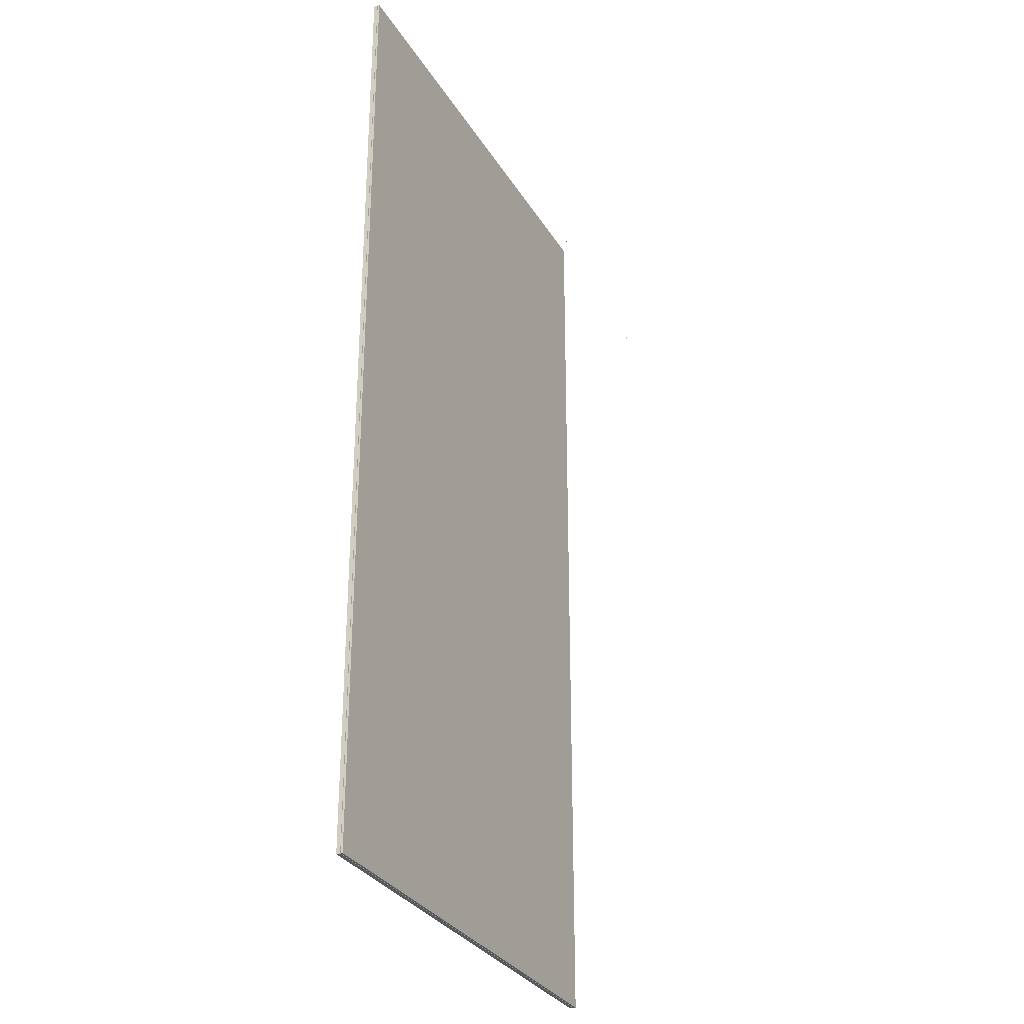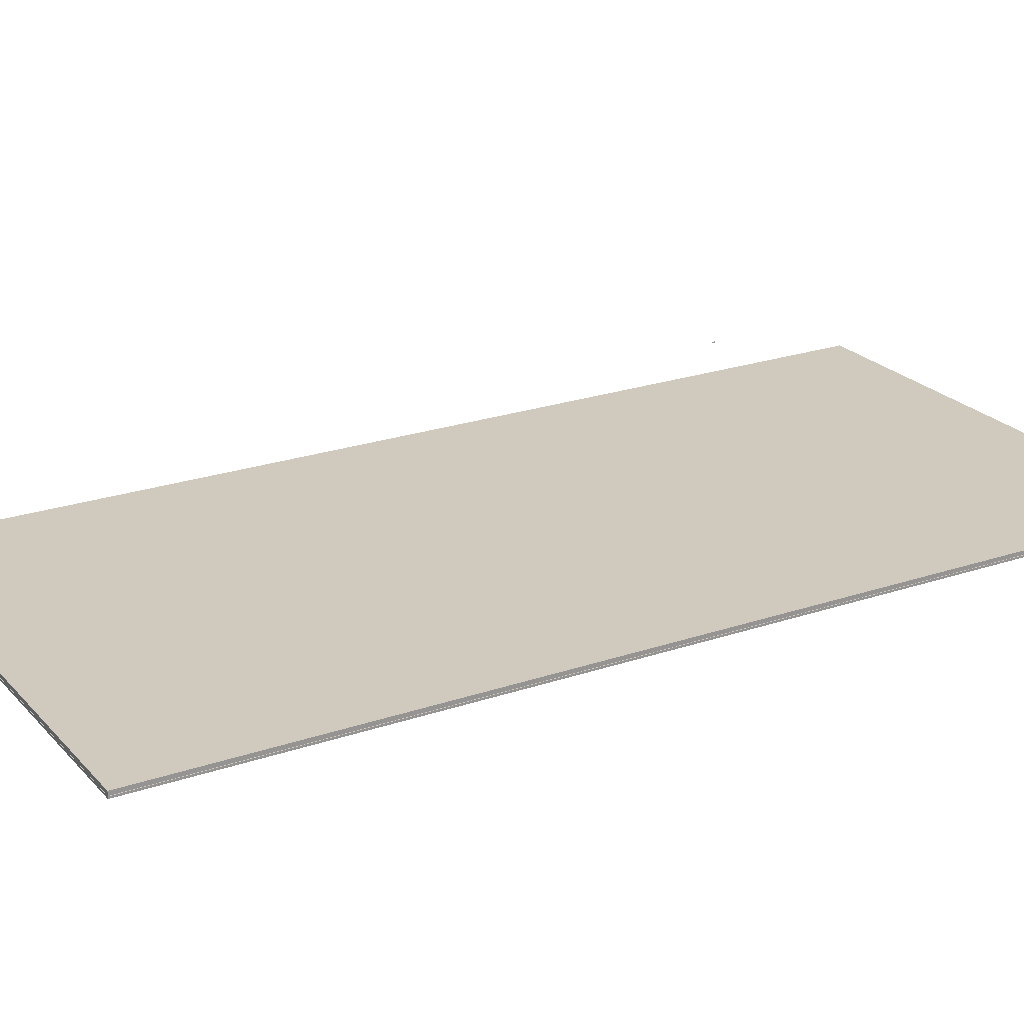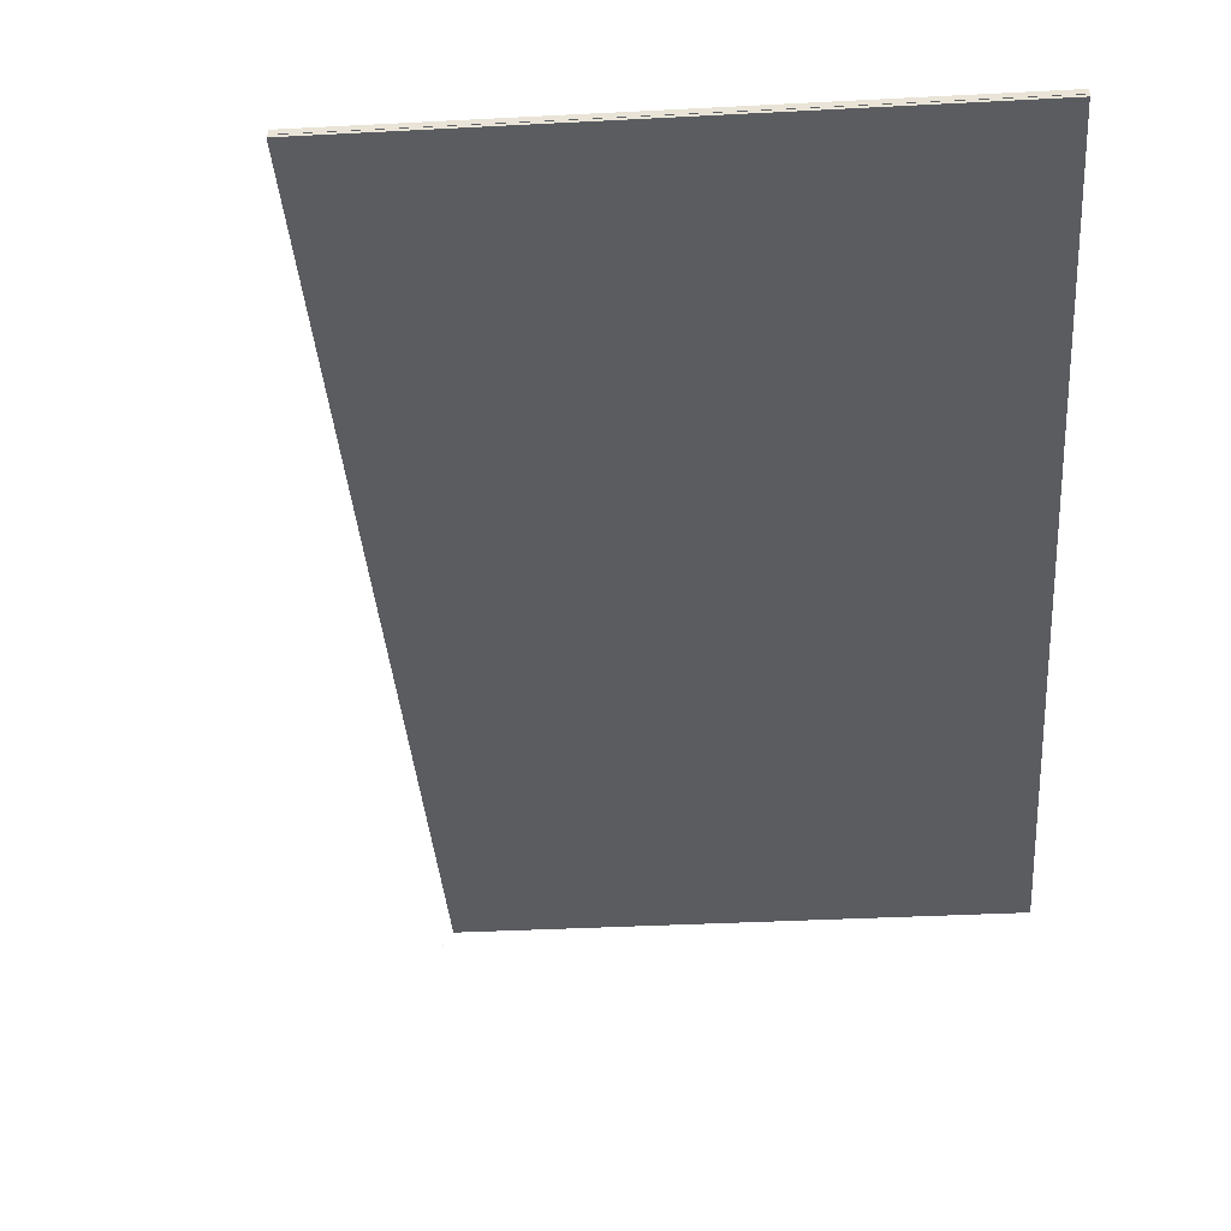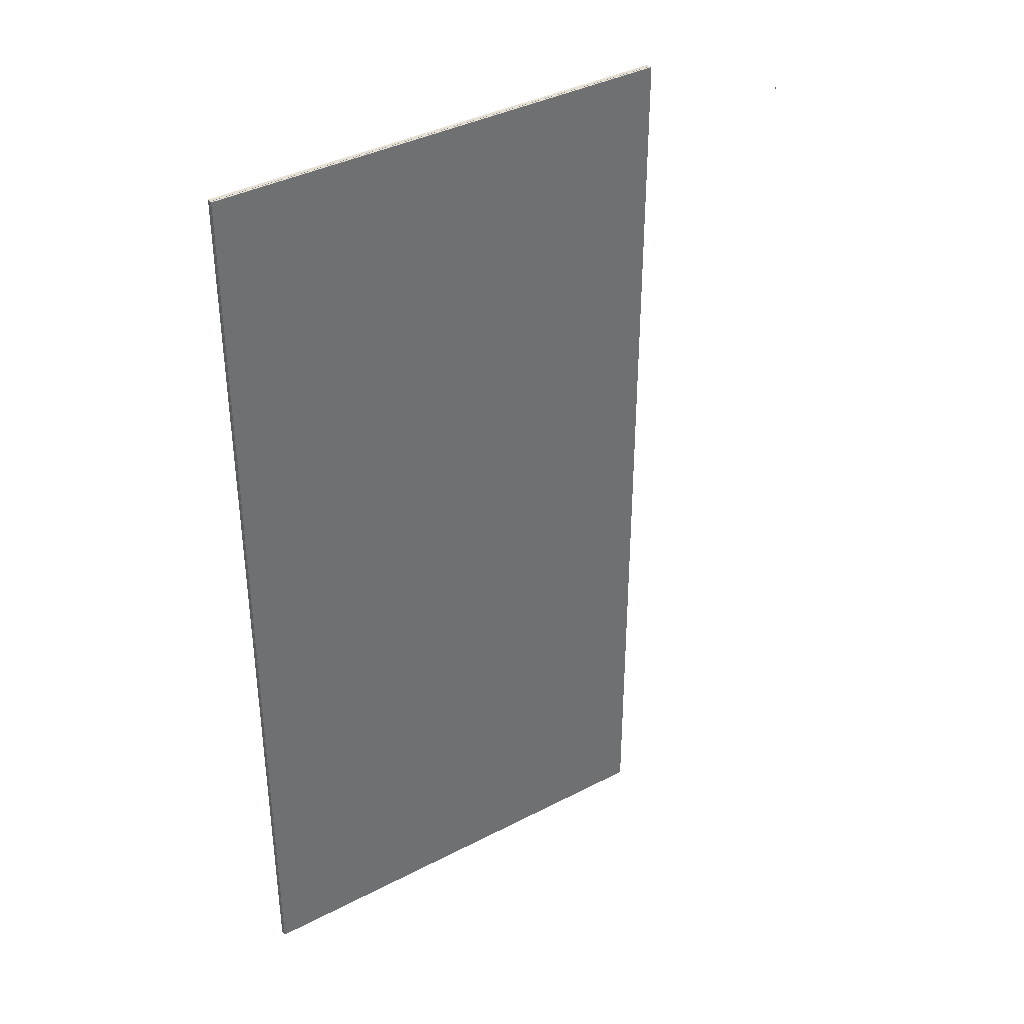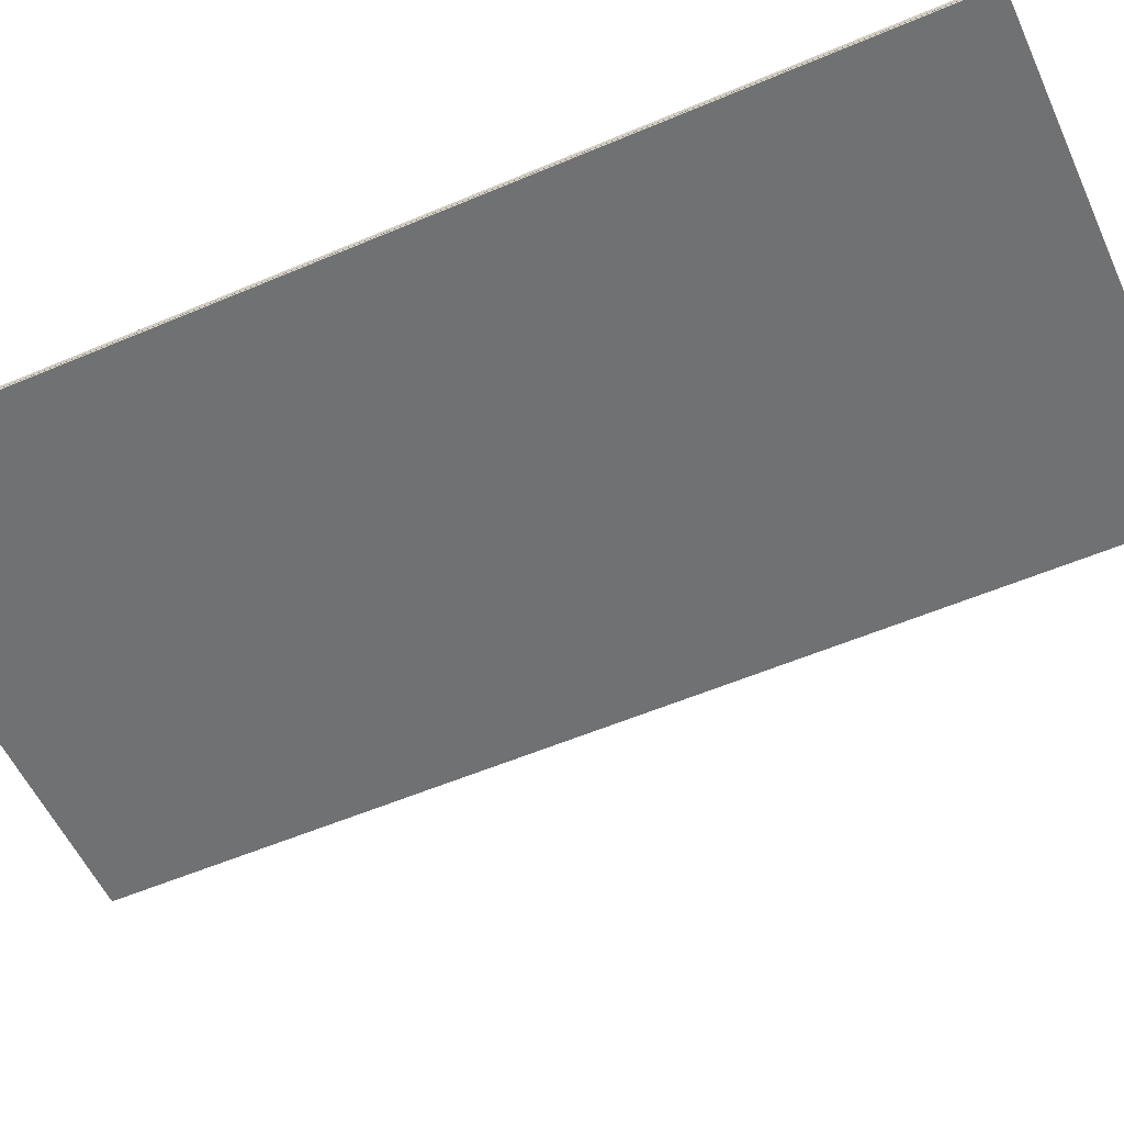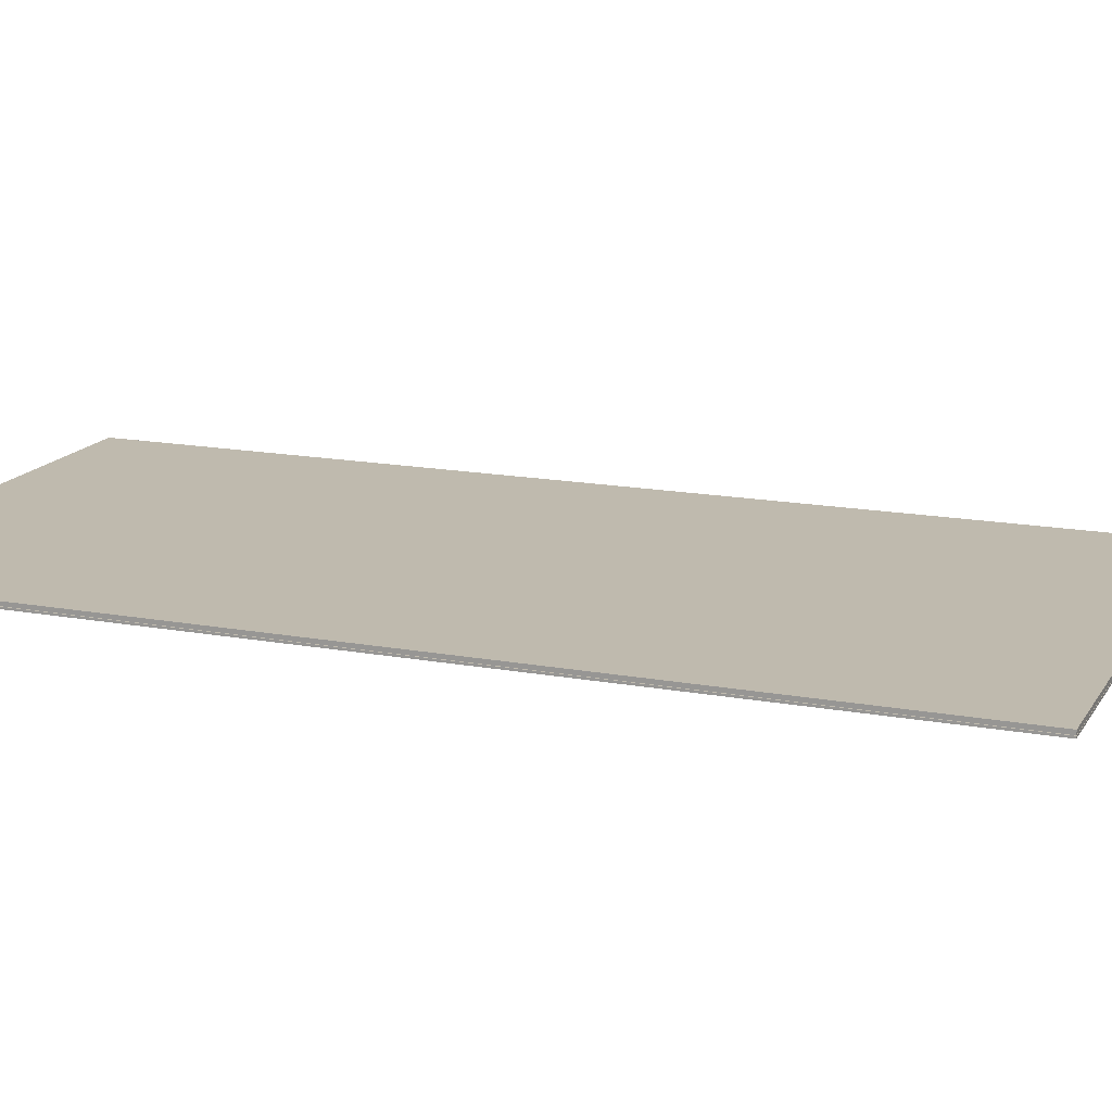
<metadata>
{"format":"obj","ext":"obj","renderer":"f3d","projection":"perspective","resolution":1024,"background":"white","views":[{"elev":-30.4,"azim":-64.3,"up":"+Z"},{"elev":22.9,"azim":-120.3,"up":"+Y"},{"elev":-34.4,"azim":-175.9,"up":"+Y"},{"elev":38.0,"azim":-33.5,"up":"+Z"},{"elev":-55.2,"azim":-65.8,"up":"+Y"},{"elev":15.7,"azim":-68.8,"up":"+Y"}]}
</metadata>
<code>
g Default
o polySurface749_Mesh_267
v -0.573 0.797 1.3
v -0.573 0.797 1.3
v -0.573 0.797 1.3
v 0.665 0.797 1.3
v 0.665 0.797 1.3
v 0.665 0.797 1.3
v -0.573 0.807 1.3
v -0.573 0.807 1.3
v -0.573 0.807 1.3
v 0.665 0.807 1.3
v 0.665 0.807 1.3
v 0.665 0.807 1.3
v -0.573 0.807 -1.2
v -0.573 0.807 -1.2
v -0.573 0.807 -1.2
v 0.665 0.807 -1.2
v 0.665 0.807 -1.2
v 0.665 0.807 -1.2
v -0.573 0.797 -1.2
v -0.573 0.797 -1.2
v -0.573 0.797 -1.2
v 0.665 0.797 -1.2
v 0.665 0.797 -1.2
v 0.665 0.797 -1.2
f 1 4 10 7
f 8 11 16 13
f 14 17 22 19
f 20 23 5 2
f 6 24 18 12
f 21 3 9 15
o polySurface748_Mesh_268
v -0.573 0.791 1.3
v -0.573 0.791 1.3
v -0.573 0.791 1.3
v 0.667 0.791 1.3
v 0.667 0.791 1.3
v 0.667 0.791 1.3
v -0.573 0.796 1.3
v -0.573 0.796 1.3
v -0.573 0.796 1.3
v 0.667 0.796 1.3
v 0.667 0.796 1.3
v 0.667 0.796 1.3
v -0.573 0.796 -1.2
v -0.573 0.796 -1.2
v -0.573 0.796 -1.2
v 0.667 0.796 -1.2
v 0.667 0.796 -1.2
v 0.667 0.796 -1.2
v -0.573 0.791 -1.2
v -0.573 0.791 -1.2
v -0.573 0.791 -1.2
v 0.667 0.791 -1.2
v 0.667 0.791 -1.2
v 0.667 0.791 -1.2
f 25 28 34 31
f 32 35 40 37
f 38 41 46 43
f 44 47 29 26
f 30 48 42 36
f 45 27 33 39
o polySurface734_Mesh_311
v 0.695 0.794 1.36
v 0.695 0.794 1.36
v 0.695 0.794 1.36
v 0.693 0.794 1.36
v 0.693 0.794 1.36
v 0.693 0.794 1.36
v 0.695 0.794 1.36
v 0.695 0.794 1.36
v 0.695 0.794 1.36
v 0.697 0.794 1.36
v 0.697 0.794 1.36
v 0.697 0.794 1.36
v 0.697 0.794 1.36
v 0.695 0.793 1.36
v 0.695 0.793 1.36
v 0.695 0.793 1.36
v 0.693 0.793 1.36
v 0.693 0.793 1.36
v 0.693 0.793 1.36
v 0.693 0.793 1.36
v 0.695 0.793 1.36
v 0.695 0.793 1.36
v 0.695 0.793 1.36
v 0.697 0.793 1.36
v 0.697 0.793 1.36
v 0.697 0.793 1.36
f 49 52 65 62
f 54 55 69 67
f 56 58 72 70
f 60 50 63 73
f 51 61 53
f 59 57 53
f 64 66 74
f 68 71 74
o polySurface598_Mesh_298
v 1.03 0.729 1.16
v 1.03 0.726 1.17
v 1.03 0.729 1.17
v 1.03 0.732 1.17
v 1.03 0.729 1.16
v 1.03 0.726 1.17
v 1.03 0.729 1.17
v 1.03 0.732 1.17
f 75 78 77
f 76 75 77
f 79 80 81
f 82 79 81

</code>
